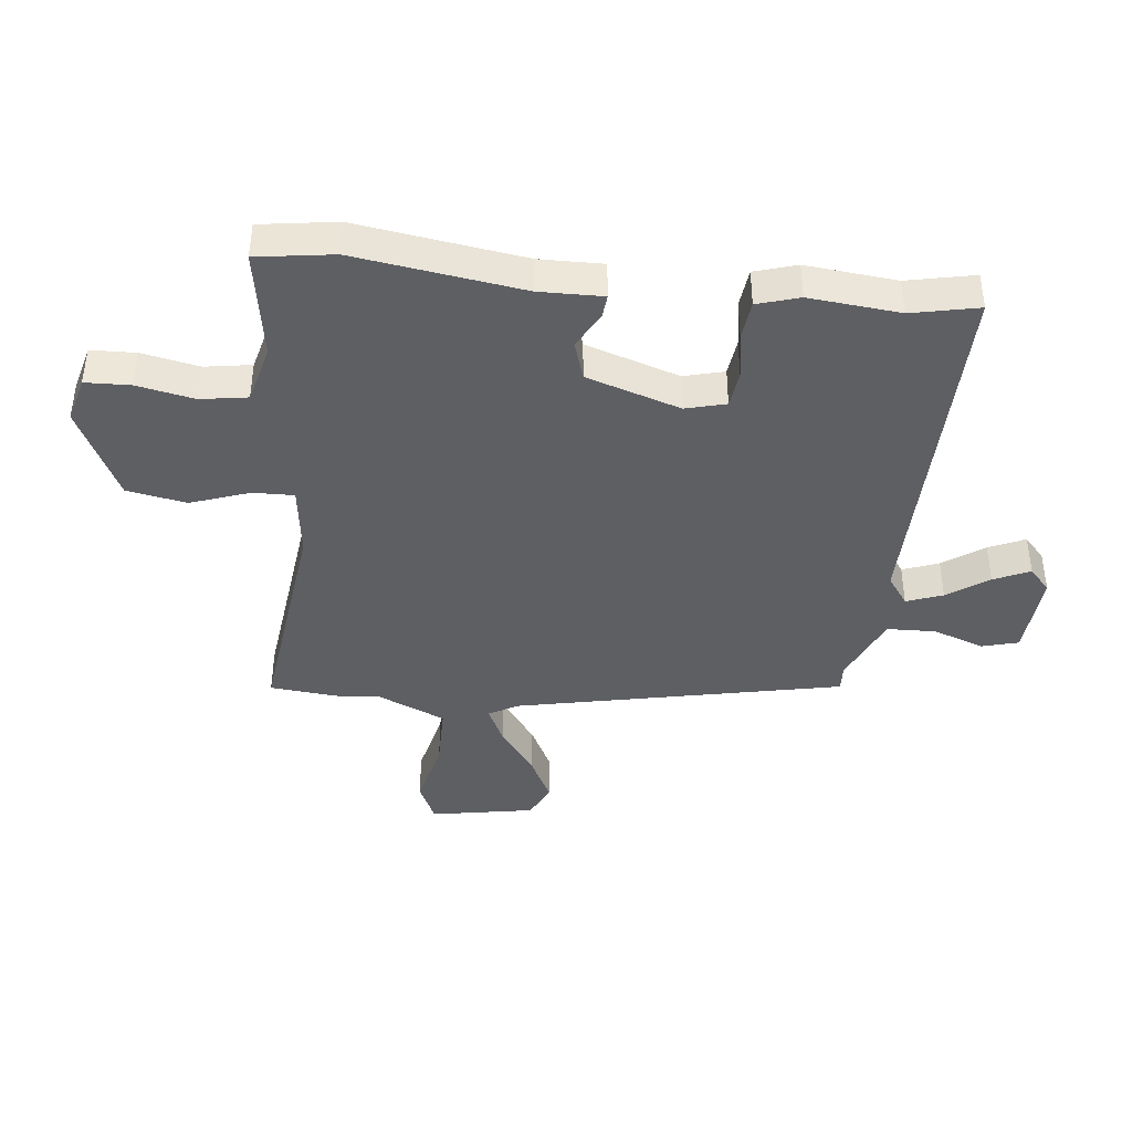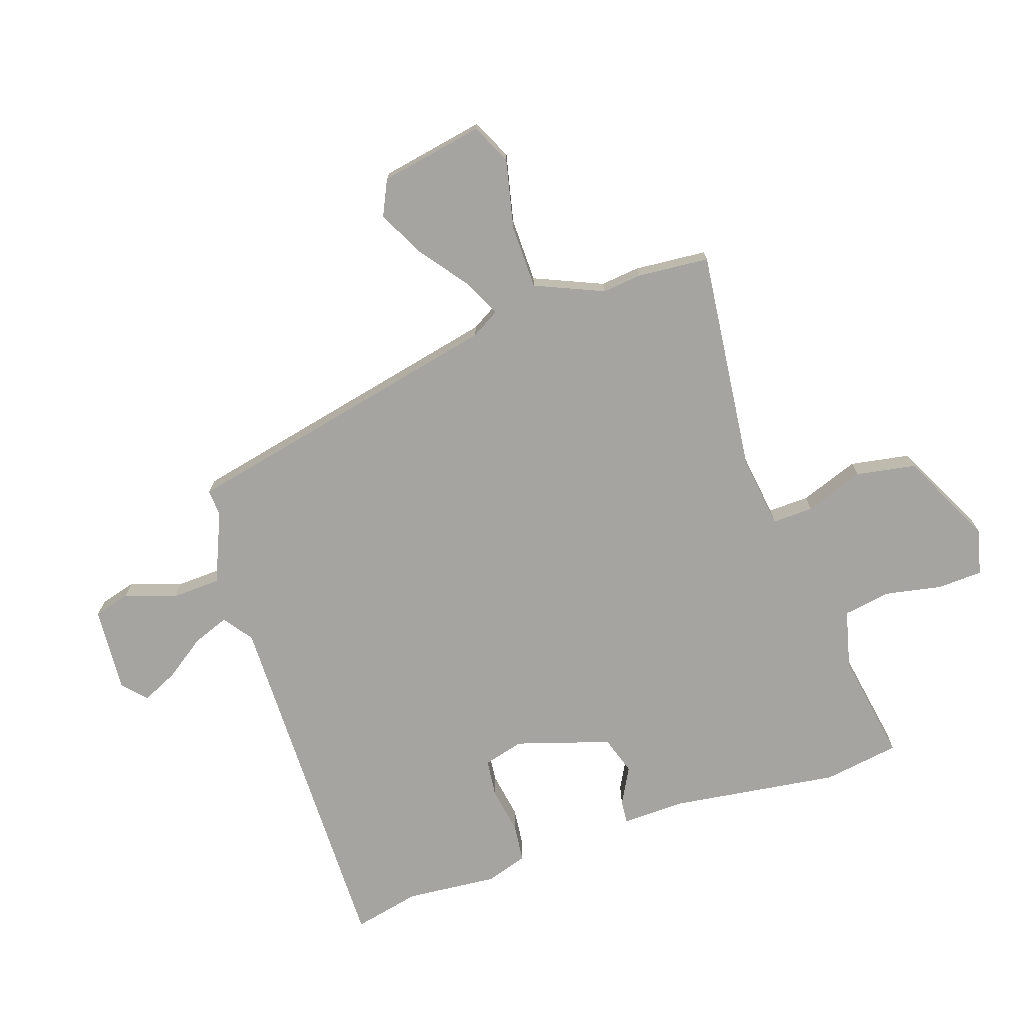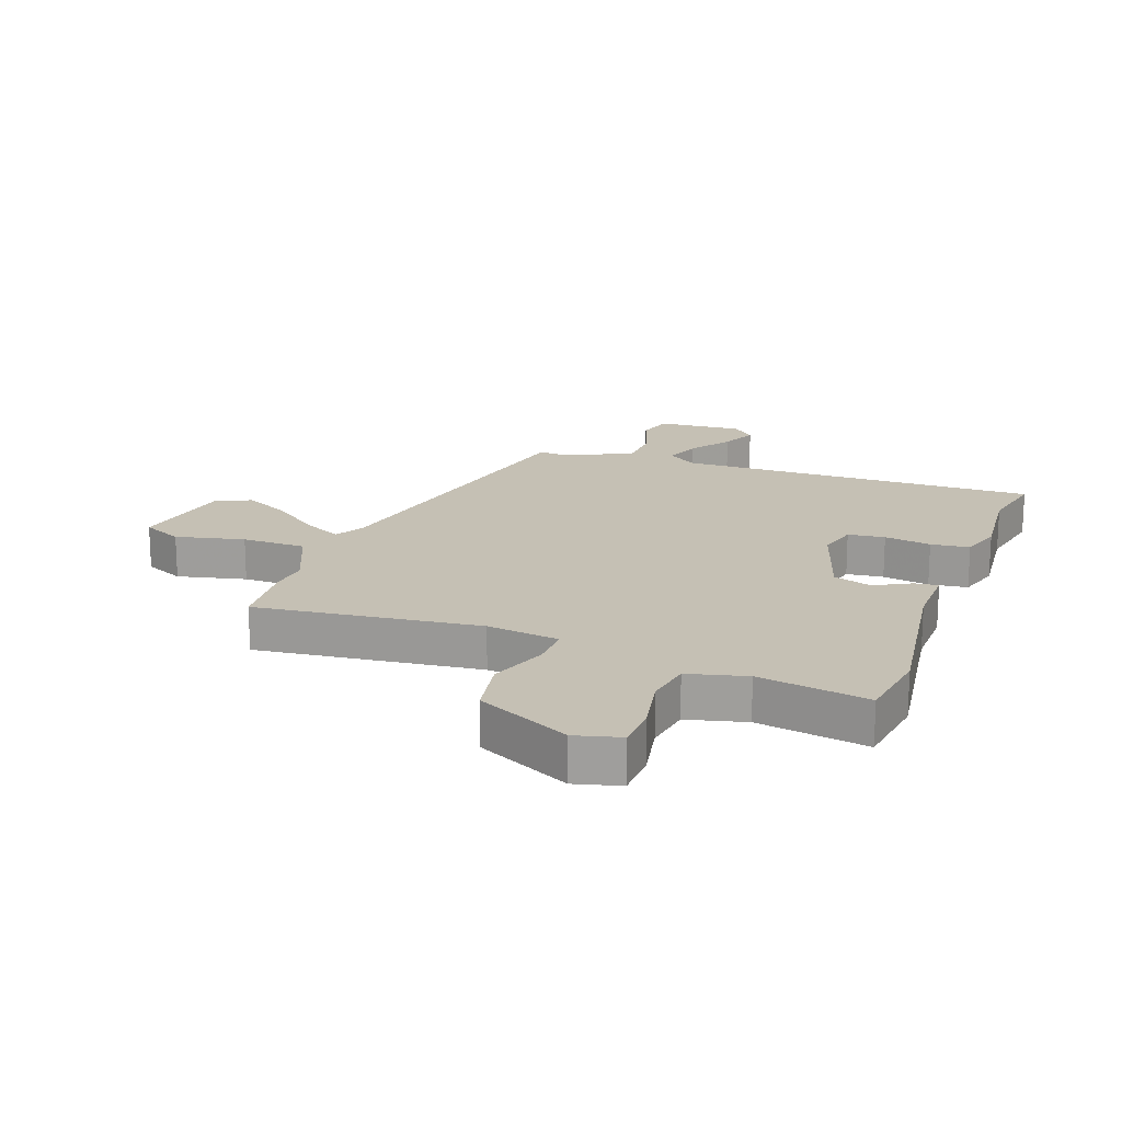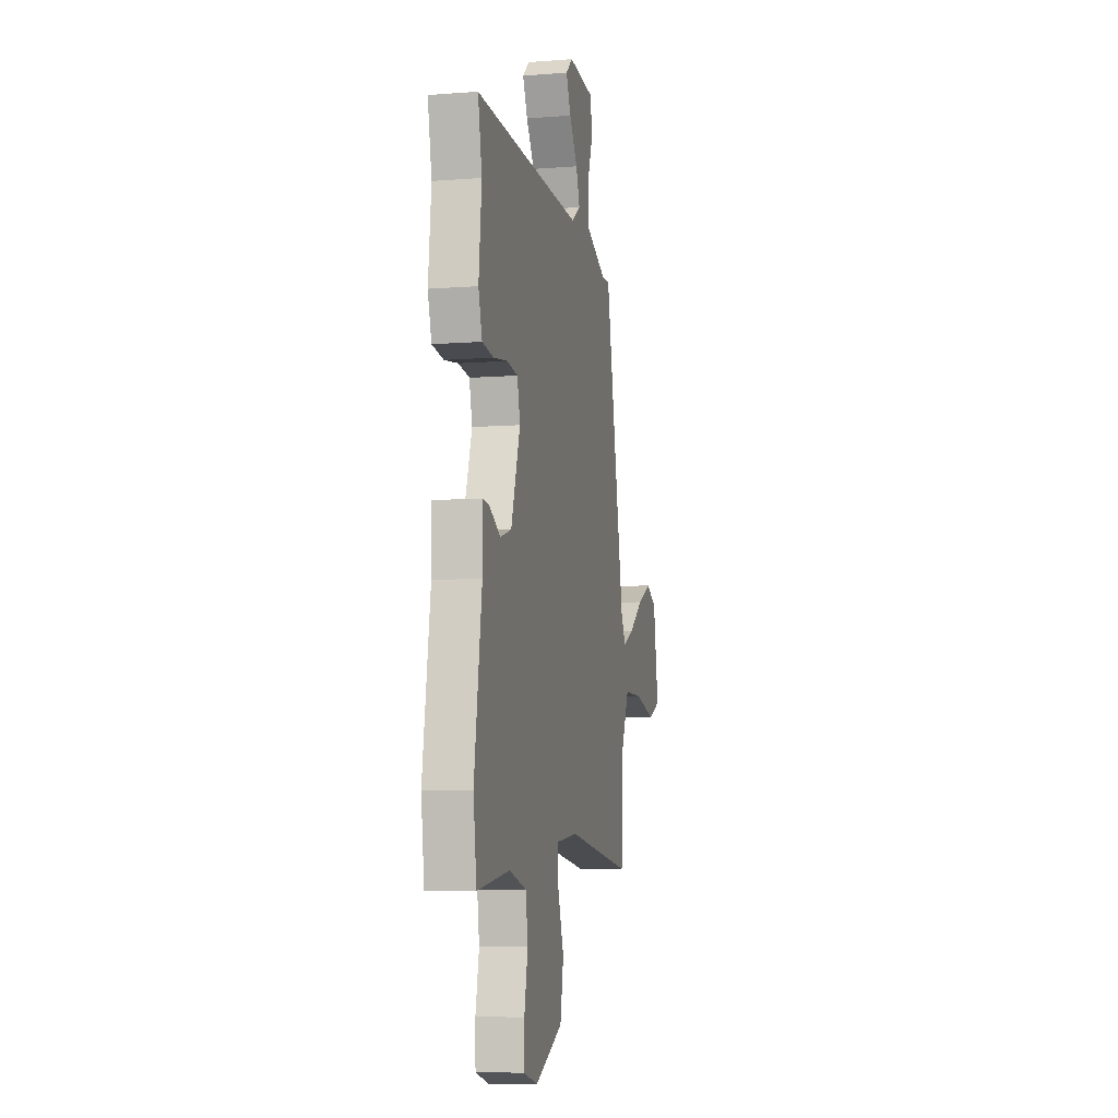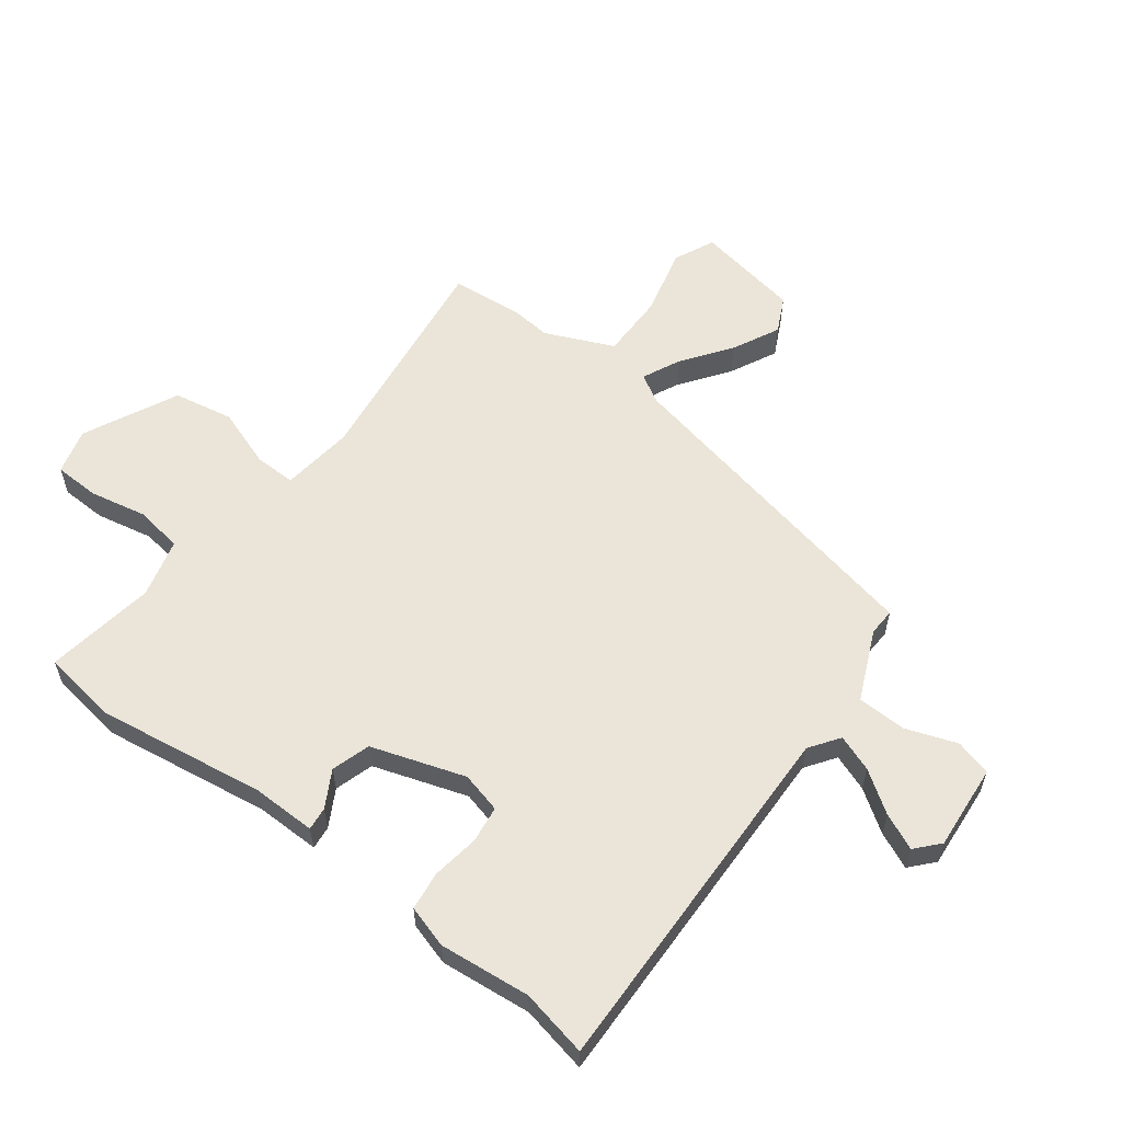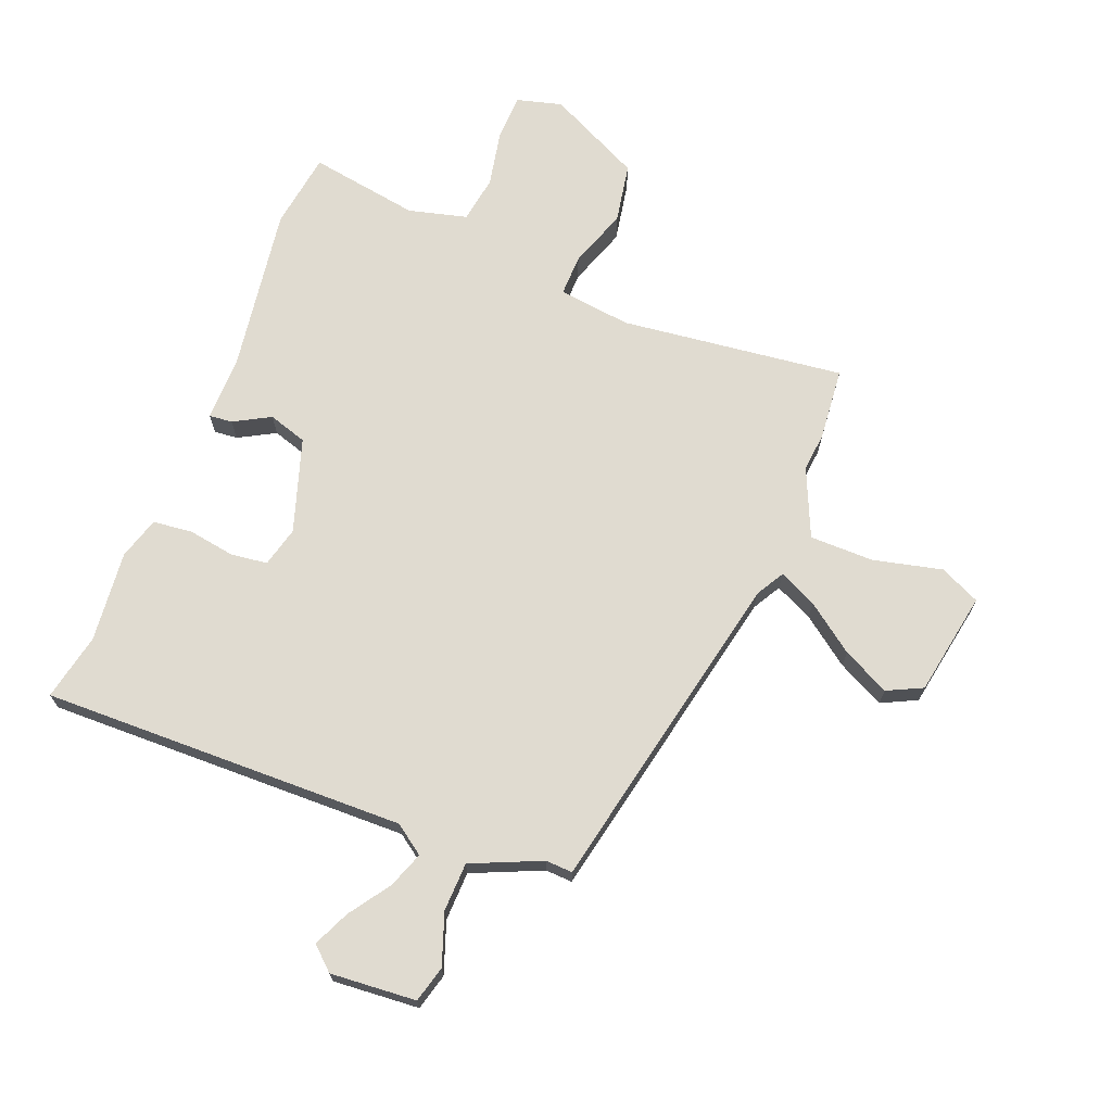
<metadata>
{"format":"obj","ext":"obj","renderer":"f3d","projection":"perspective","resolution":1024,"background":"white","views":[{"elev":-41.0,"azim":-95.8,"up":"+Y"},{"elev":-73.4,"azim":109.5,"up":"+Y"},{"elev":18.2,"azim":-159.3,"up":"+Y"},{"elev":-7.7,"azim":-77.7,"up":"+Z"},{"elev":58.8,"azim":-52.8,"up":"+Y"},{"elev":69.9,"azim":21.9,"up":"+Y"}]}
</metadata>
<code>
v -0.493 0.07 -0.549
v -0.511 0.07 -0.42
v -0.468 0.07 -0.139
v -0.469 0.07 -0.032
v -0.43 0.07 -0.036
v -0.369 0.07 -0.07
v -0.304 0.07 -0.05
v -0.252 0.07 0.107
v -0.269 0.07 0.175
v -0.331 0.07 0.183
v -0.41 0.07 0.171
v -0.475 0.07 0.179
v -0.496 0.07 0.25
v -0.48 0.07 0.403
v -0.503 0.07 0.516
v 0.11 0.07 0.501
v 0.16 0.07 0.536
v 0.138 0.07 0.597
v 0.091 0.07 0.666
v 0.064 0.07 0.727
v 0.103 0.07 0.762
v 0.247 0.07 0.75
v 0.263 0.07 0.689
v 0.232 0.07 0.603
v 0.234 0.07 0.521
v 0.351 0.07 0.469
v 0.396 0.07 0.471
v 0.507 0.07 -0.079
v 0.534 0.07 -0.127
v 0.598 0.07 -0.097
v 0.679 0.07 -0.038
v 0.758 0.07 0.001
v 0.817 0.07 -0.028
v 0.847 0.07 -0.203
v 0.779 0.07 -0.234
v 0.664 0.07 -0.206
v 0.556 0.07 -0.206
v 0.505 0.07 -0.32
v 0.511 0.07 -0.385
v 0.499 0.07 -0.507
v 0.124 0.07 -0.459
v 0.002 0.07 -0.474
v 0.003 0.07 -0.543
v 0.037 0.07 -0.642
v 0.018 0.07 -0.742
v -0.14 0.07 -0.818
v -0.216 0.07 -0.797
v -0.218 0.07 -0.721
v -0.198 0.07 -0.625
v -0.21 0.07 -0.546
v -0.308 0.07 -0.52
v -0.493 0 -0.549
v -0.511 0 -0.42
v -0.468 0 -0.139
v -0.469 0 -0.032
v -0.43 0 -0.036
v -0.369 0 -0.07
v -0.304 0 -0.05
v -0.252 0 0.107
v -0.269 0 0.175
v -0.331 0 0.183
v -0.41 0 0.171
v -0.475 0 0.179
v -0.496 0 0.25
v -0.48 0 0.403
v -0.503 0 0.516
v 0.11 0 0.501
v 0.16 0 0.536
v 0.138 0 0.597
v 0.091 0 0.666
v 0.064 0 0.727
v 0.103 0 0.762
v 0.247 0 0.75
v 0.263 0 0.689
v 0.232 0 0.603
v 0.234 0 0.521
v 0.351 0 0.469
v 0.396 0 0.471
v 0.507 0 -0.079
v 0.534 0 -0.127
v 0.598 0 -0.097
v 0.679 0 -0.038
v 0.758 0 0.001
v 0.817 0 -0.028
v 0.847 0 -0.203
v 0.779 0 -0.234
v 0.664 0 -0.206
v 0.556 0 -0.206
v 0.505 0 -0.32
v 0.511 0 -0.385
v 0.499 0 -0.507
v 0.124 0 -0.459
v 0.002 0 -0.474
v 0.003 0 -0.543
v 0.037 0 -0.642
v 0.018 0 -0.742
v -0.14 0 -0.818
v -0.216 0 -0.797
v -0.218 0 -0.721
v -0.198 0 -0.625
v -0.21 0 -0.546
v -0.308 0 -0.52
f 47 48 49
f 46 47 49
f 45 46 49
f 44 45 49
f 43 44 49
f 42 43 49 50
f 38 39 40 41
f 37 38 41 42
f 34 35 36
f 33 34 36
f 32 33 36
f 31 32 36
f 30 31 36
f 29 30 36 37
f 42 50 51
f 37 42 51
f 29 37 51
f 28 29 51
f 22 23 24
f 21 22 24
f 20 21 24
f 19 20 24
f 18 19 24
f 17 18 24 25
f 16 17 25 26
f 14 15 16 26
f 14 26 27
f 13 14 27
f 12 13 27
f 11 12 27
f 10 11 27
f 3 4 5 6
f 3 6 7
f 2 3 7
f 1 2 7
f 51 1 7
f 28 51 7 8
f 27 28 8 9
f 9 10 27
f 100 99 98
f 100 98 97
f 100 97 96
f 100 96 95
f 100 95 94
f 101 100 94 93
f 92 91 90 89
f 93 92 89 88
f 87 86 85
f 87 85 84
f 87 84 83
f 87 83 82
f 87 82 81
f 88 87 81 80
f 102 101 93
f 102 93 88
f 102 88 80
f 102 80 79
f 75 74 73
f 75 73 72
f 75 72 71
f 75 71 70
f 75 70 69
f 76 75 69 68
f 77 76 68 67
f 77 67 66 65
f 78 77 65
f 78 65 64
f 78 64 63
f 78 63 62
f 78 62 61
f 57 56 55 54
f 58 57 54
f 58 54 53
f 58 53 52
f 58 52 102
f 59 58 102 79
f 60 59 79 78
f 78 61 60
f 1 52 53 2
f 2 53 54 3
f 3 54 55 4
f 4 55 56 5
f 5 56 57 6
f 6 57 58 7
f 7 58 59 8
f 8 59 60 9
f 9 60 61 10
f 10 61 62 11
f 11 62 63 12
f 12 63 64 13
f 13 64 65 14
f 14 65 66 15
f 15 66 67 16
f 16 67 68 17
f 17 68 69 18
f 18 69 70 19
f 19 70 71 20
f 20 71 72 21
f 21 72 73 22
f 22 73 74 23
f 23 74 75 24
f 24 75 76 25
f 25 76 77 26
f 26 77 78 27
f 27 78 79 28
f 28 79 80 29
f 29 80 81 30
f 30 81 82 31
f 31 82 83 32
f 32 83 84 33
f 33 84 85 34
f 34 85 86 35
f 35 86 87 36
f 36 87 88 37
f 37 88 89 38
f 38 89 90 39
f 39 90 91 40
f 40 91 92 41
f 41 92 93 42
f 42 93 94 43
f 43 94 95 44
f 44 95 96 45
f 45 96 97 46
f 46 97 98 47
f 47 98 99 48
f 48 99 100 49
f 49 100 101 50
f 50 101 102 51
f 51 102 52 1

</code>
